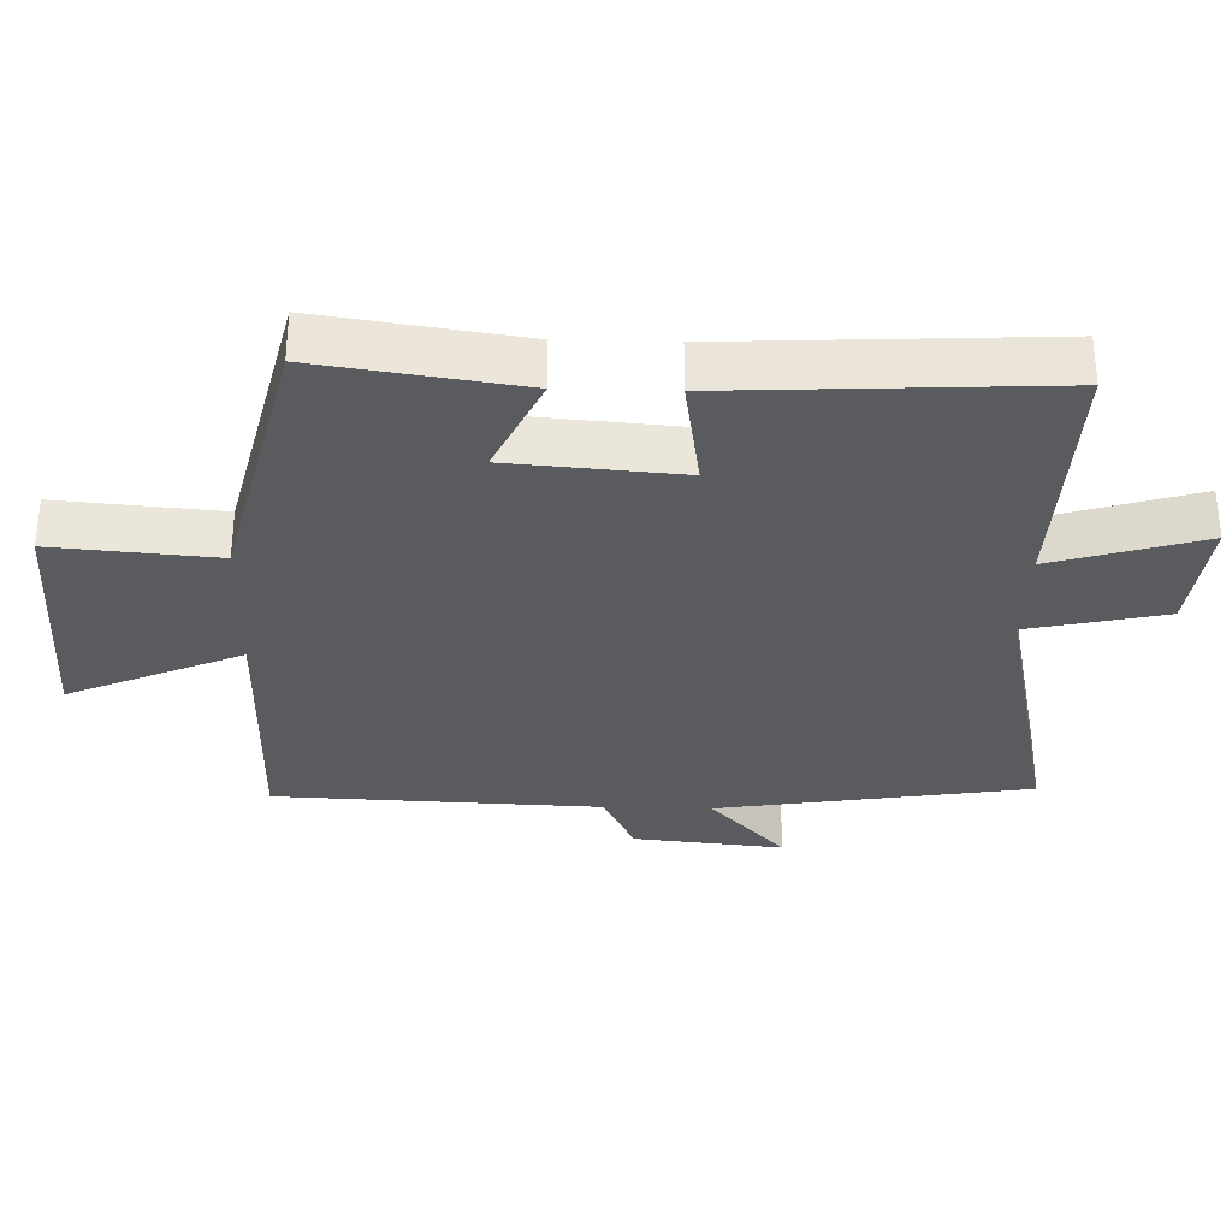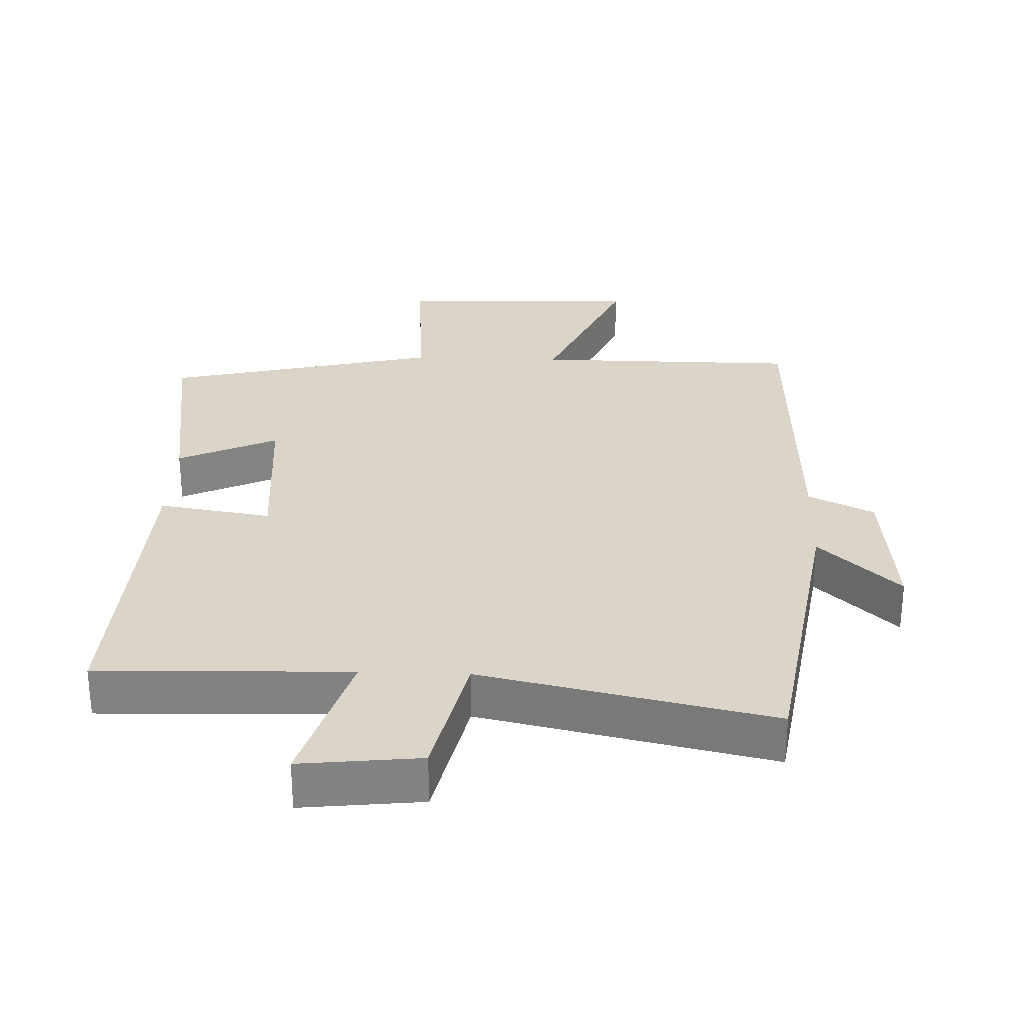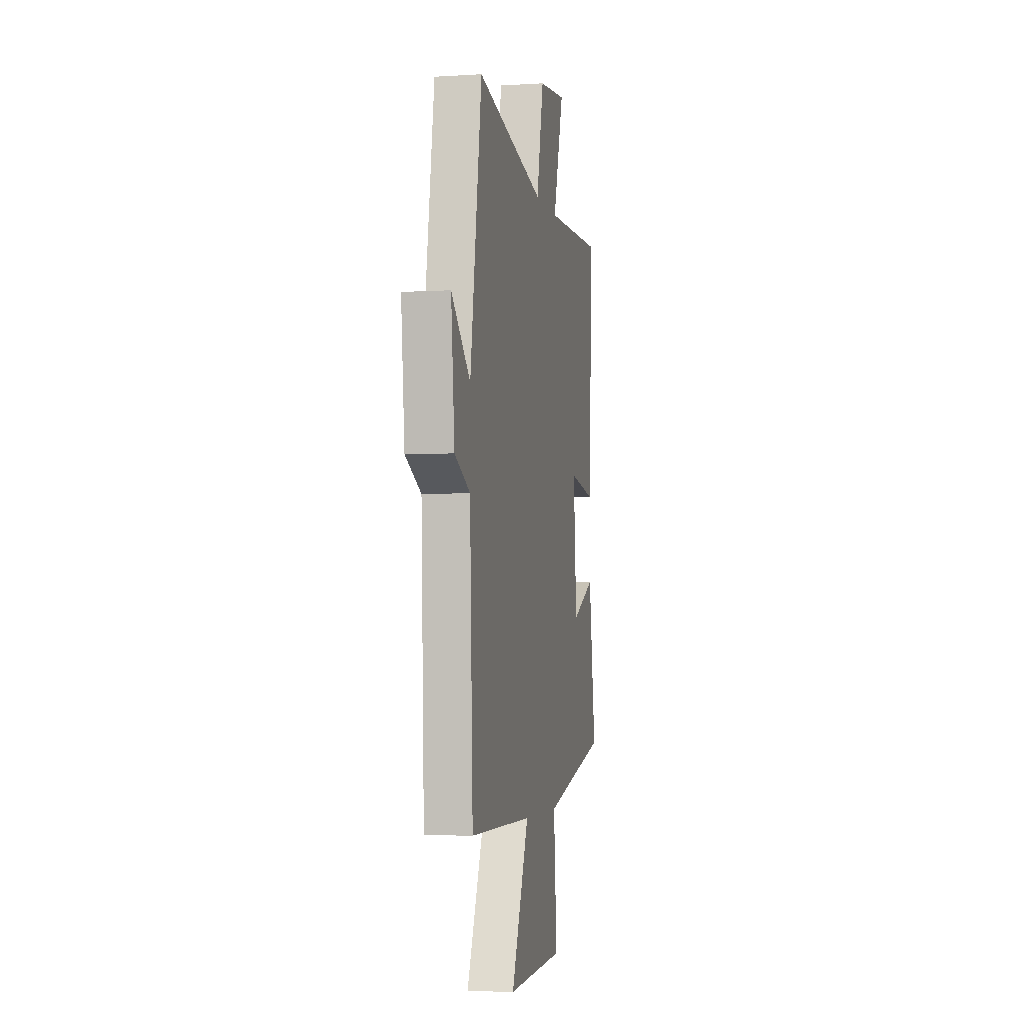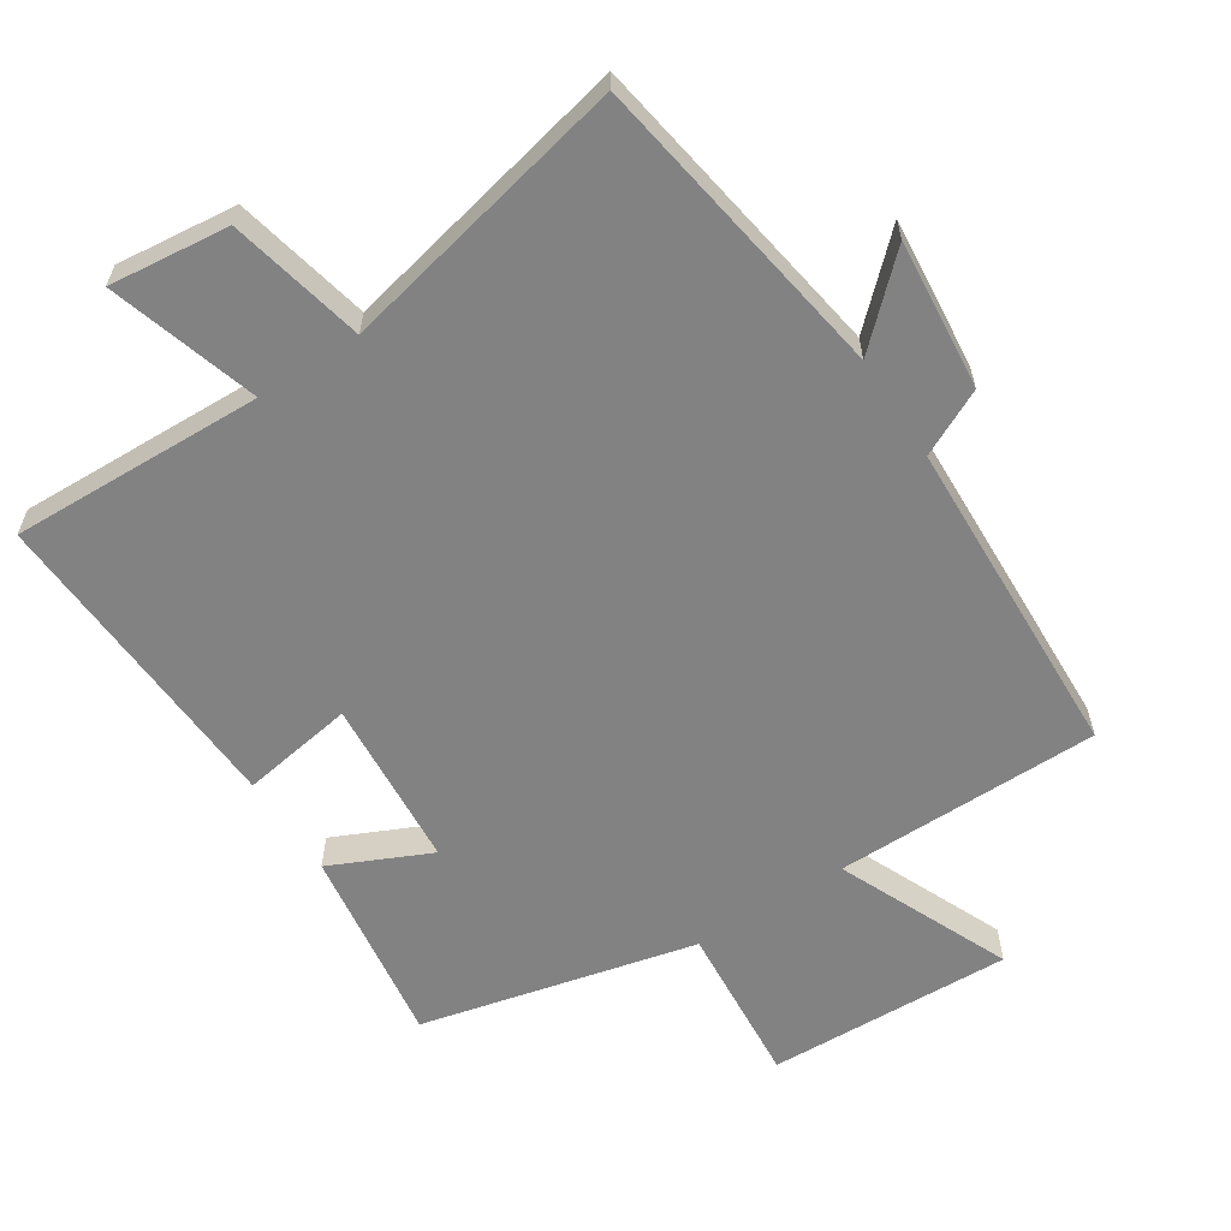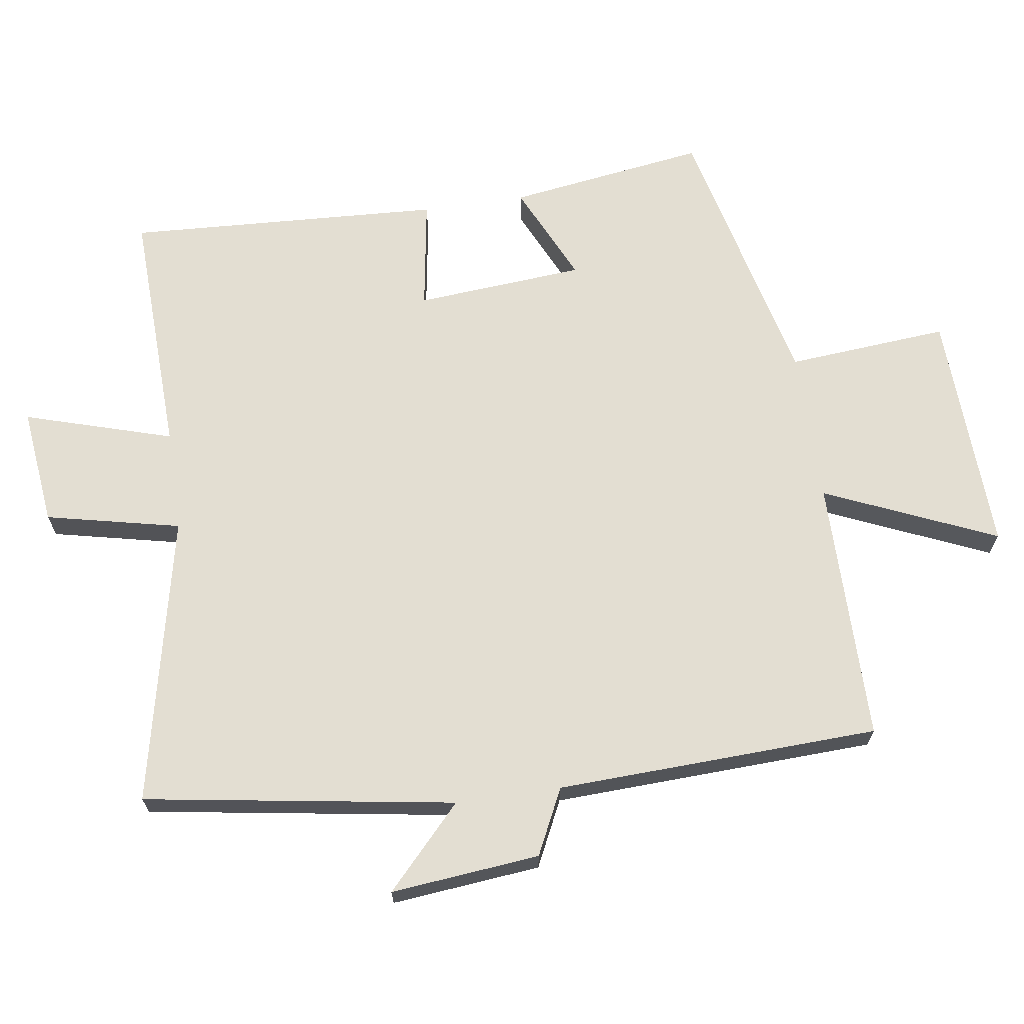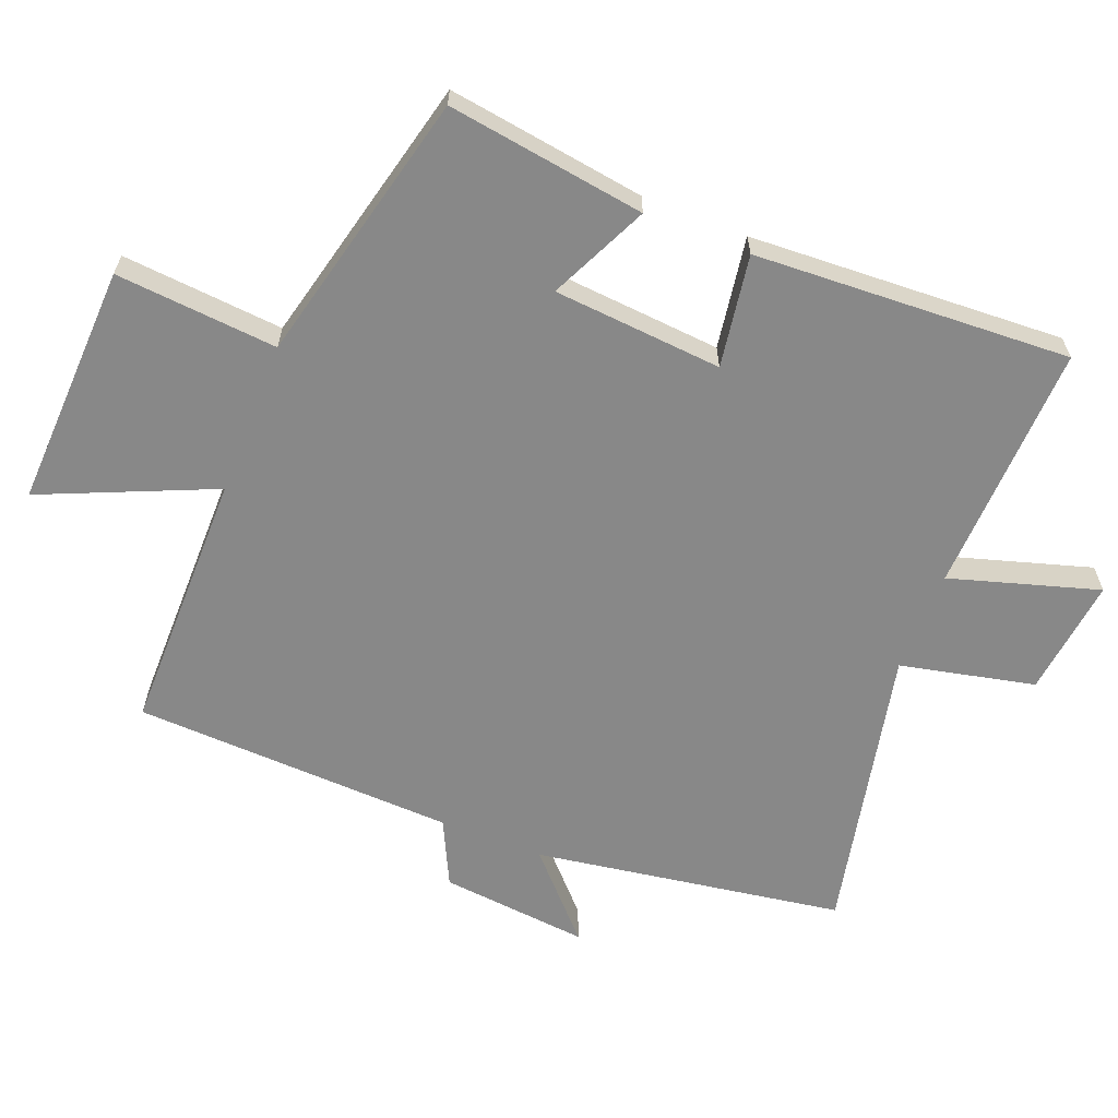
<metadata>
{"format":"obj","ext":"obj","renderer":"f3d","projection":"perspective","resolution":1024,"background":"white","views":[{"elev":-32.1,"azim":-91.6,"up":"+Y"},{"elev":29.3,"azim":2.2,"up":"+Y"},{"elev":-3.9,"azim":101.6,"up":"+Z"},{"elev":-60.7,"azim":33.1,"up":"+Y"},{"elev":67.5,"azim":81.7,"up":"+Y"},{"elev":-62.8,"azim":-111.6,"up":"+Y"}]}
</metadata>
<code>
v 0.481 0.07 -0.499
v 0.091 0.07 -0.5
v 0.201 0.07 -0.753
v -0.159 0.07 -0.739
v -0.139 0.07 -0.5
v -0.543 0.07 -0.403
v -0.5 0.07 -0.11
v -0.354 0.07 -0.178
v -0.334 0.07 0.072
v -0.5 0.07 0.046
v -0.524 0.07 0.513
v -0.153 0.07 0.5
v -0.219 0.07 0.719
v -0.043 0.07 0.699
v 0.001 0.07 0.5
v 0.428 0.07 0.592
v 0.5 0.07 0.134
v 0.619 0.07 0.245
v 0.597 0.07 0.025
v 0.5 0.07 -0.022
v 0.481 0 -0.499
v 0.091 0 -0.5
v 0.201 0 -0.753
v -0.159 0 -0.739
v -0.139 0 -0.5
v -0.543 0 -0.403
v -0.5 0 -0.11
v -0.354 0 -0.178
v -0.334 0 0.072
v -0.5 0 0.046
v -0.524 0 0.513
v -0.153 0 0.5
v -0.219 0 0.719
v -0.043 0 0.699
v 0.001 0 0.5
v 0.428 0 0.592
v 0.5 0 0.134
v 0.619 0 0.245
v 0.597 0 0.025
v 0.5 0 -0.022
f 17 18 19 20
f 20 1 2
f 17 20 2
f 16 17 2
f 15 16 2
f 12 13 14 15
f 12 15 2
f 9 10 11 12
f 8 9 12 2
f 7 8 2
f 6 7 2
f 5 6 2
f 2 3 4 5
f 40 39 38 37
f 22 21 40
f 22 40 37
f 22 37 36
f 22 36 35
f 35 34 33 32
f 22 35 32
f 32 31 30 29
f 22 32 29 28
f 22 28 27
f 22 27 26
f 22 26 25
f 25 24 23 22
f 1 21 22 2
f 2 22 23 3
f 3 23 24 4
f 4 24 25 5
f 5 25 26 6
f 6 26 27 7
f 7 27 28 8
f 8 28 29 9
f 9 29 30 10
f 10 30 31 11
f 11 31 32 12
f 12 32 33 13
f 13 33 34 14
f 14 34 35 15
f 15 35 36 16
f 16 36 37 17
f 17 37 38 18
f 18 38 39 19
f 19 39 40 20
f 20 40 21 1

</code>
